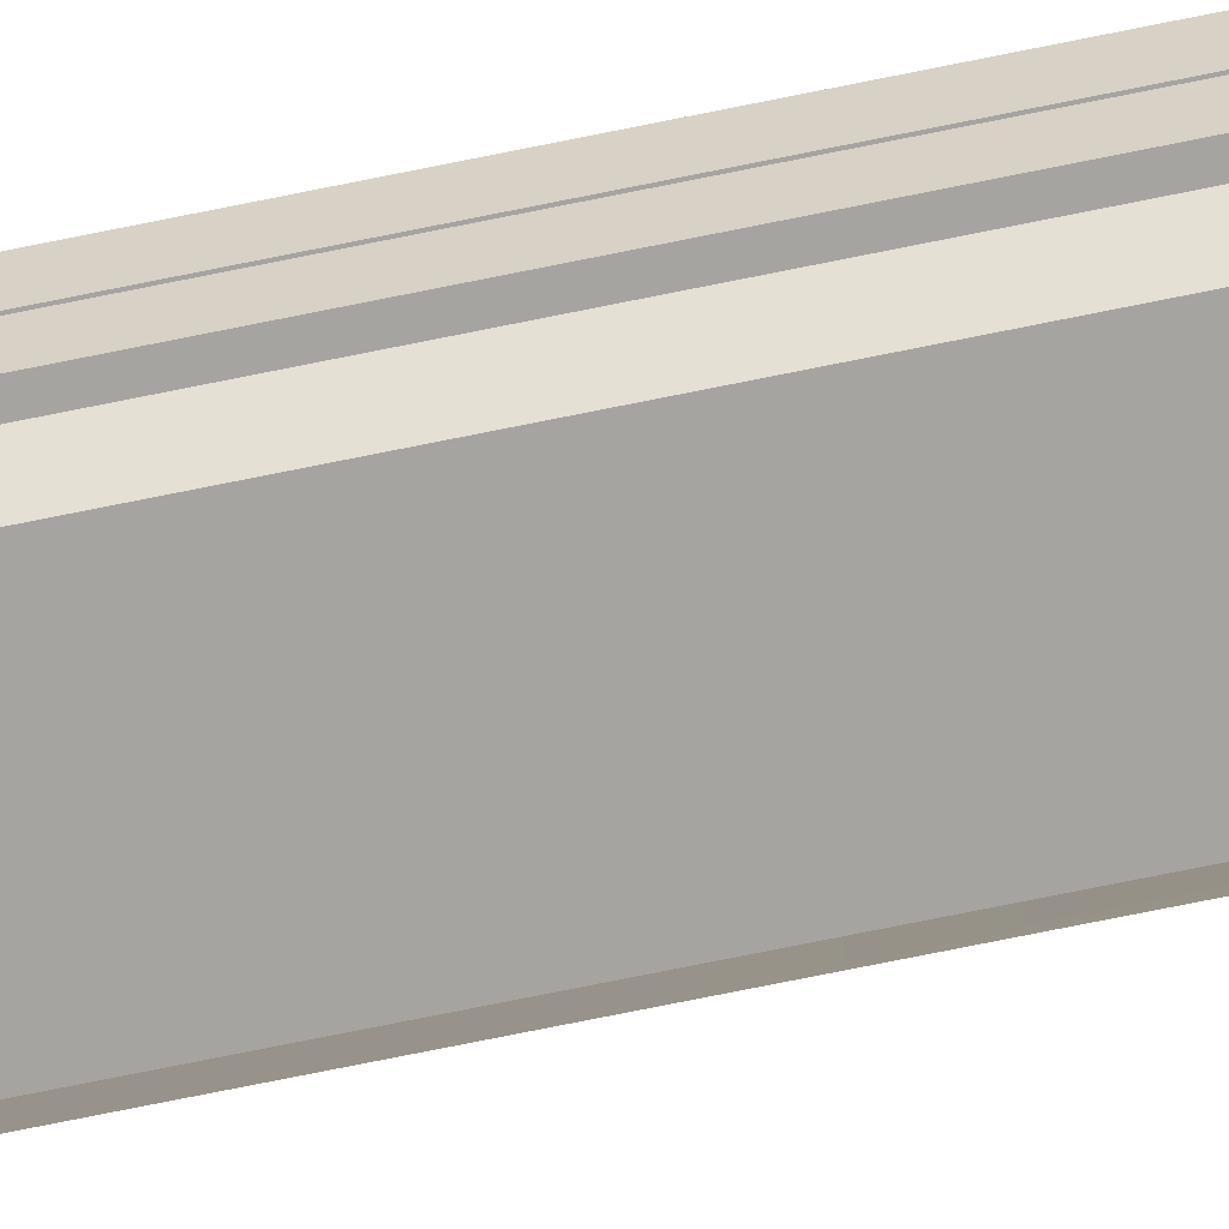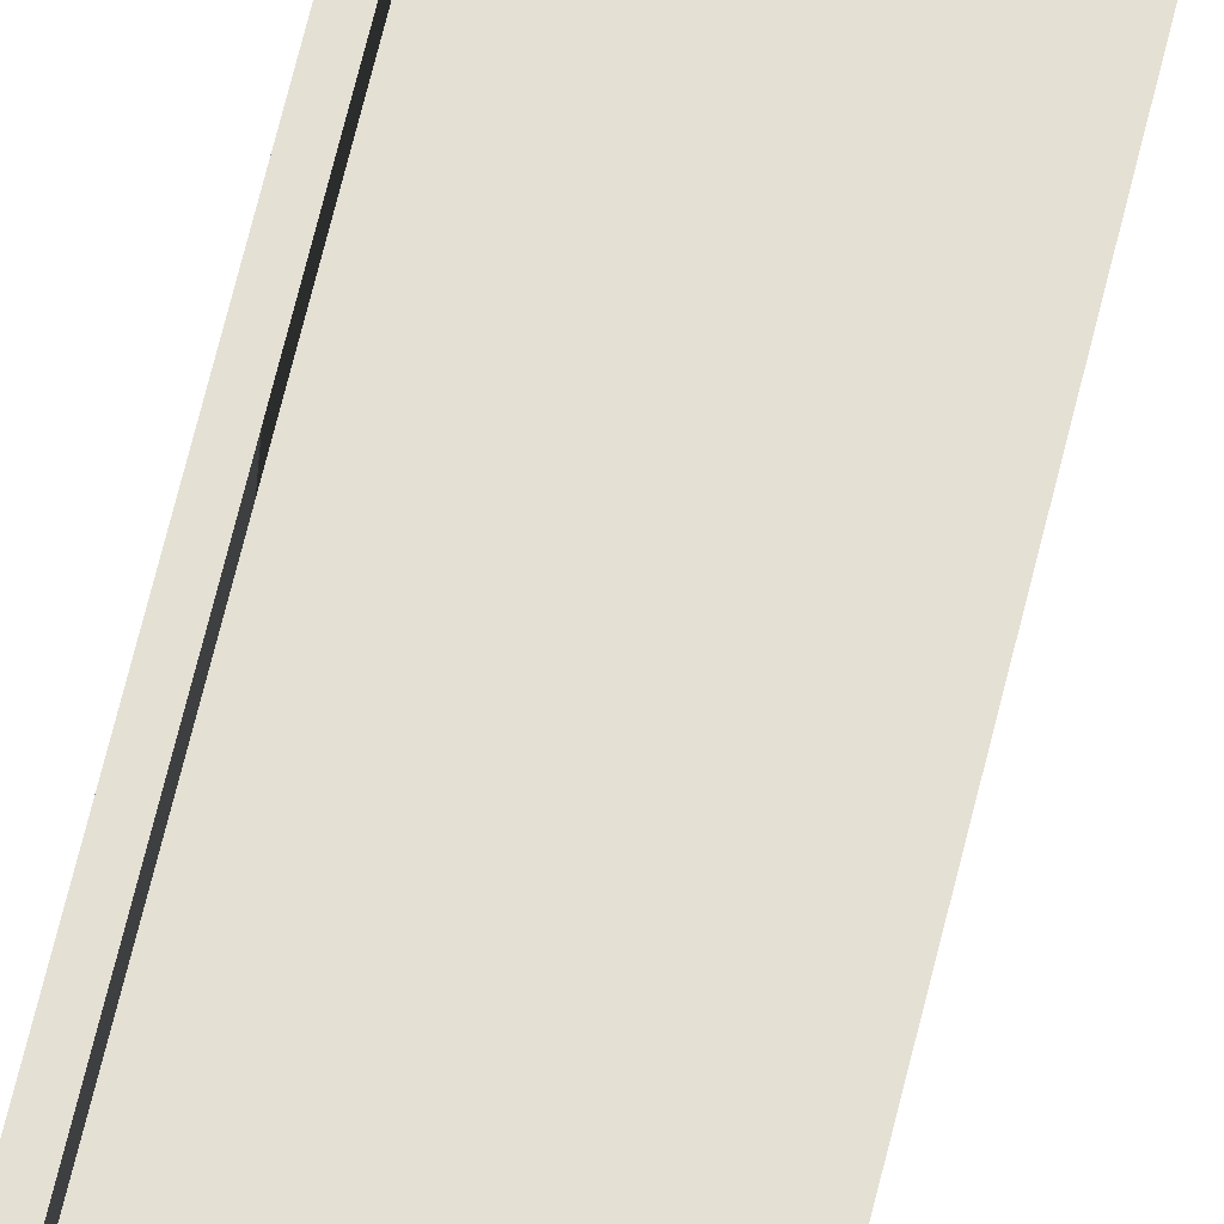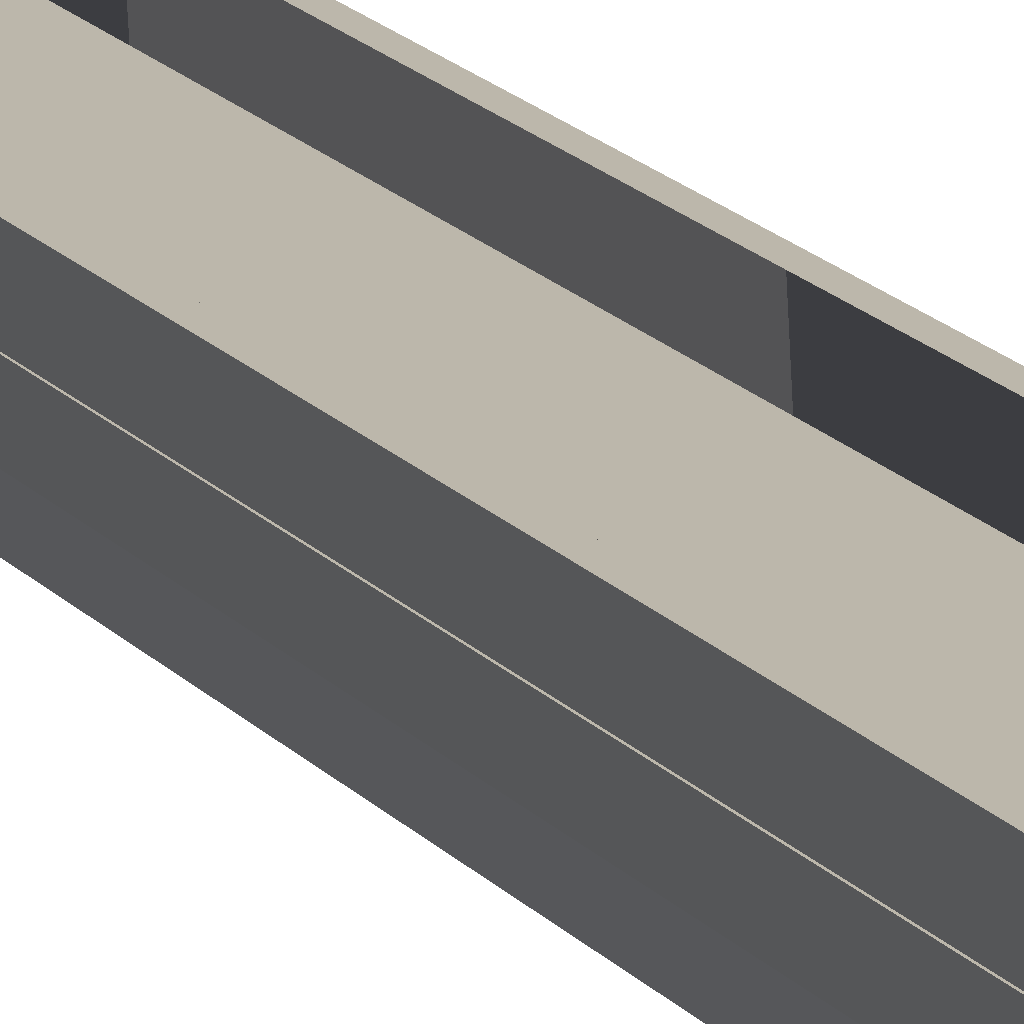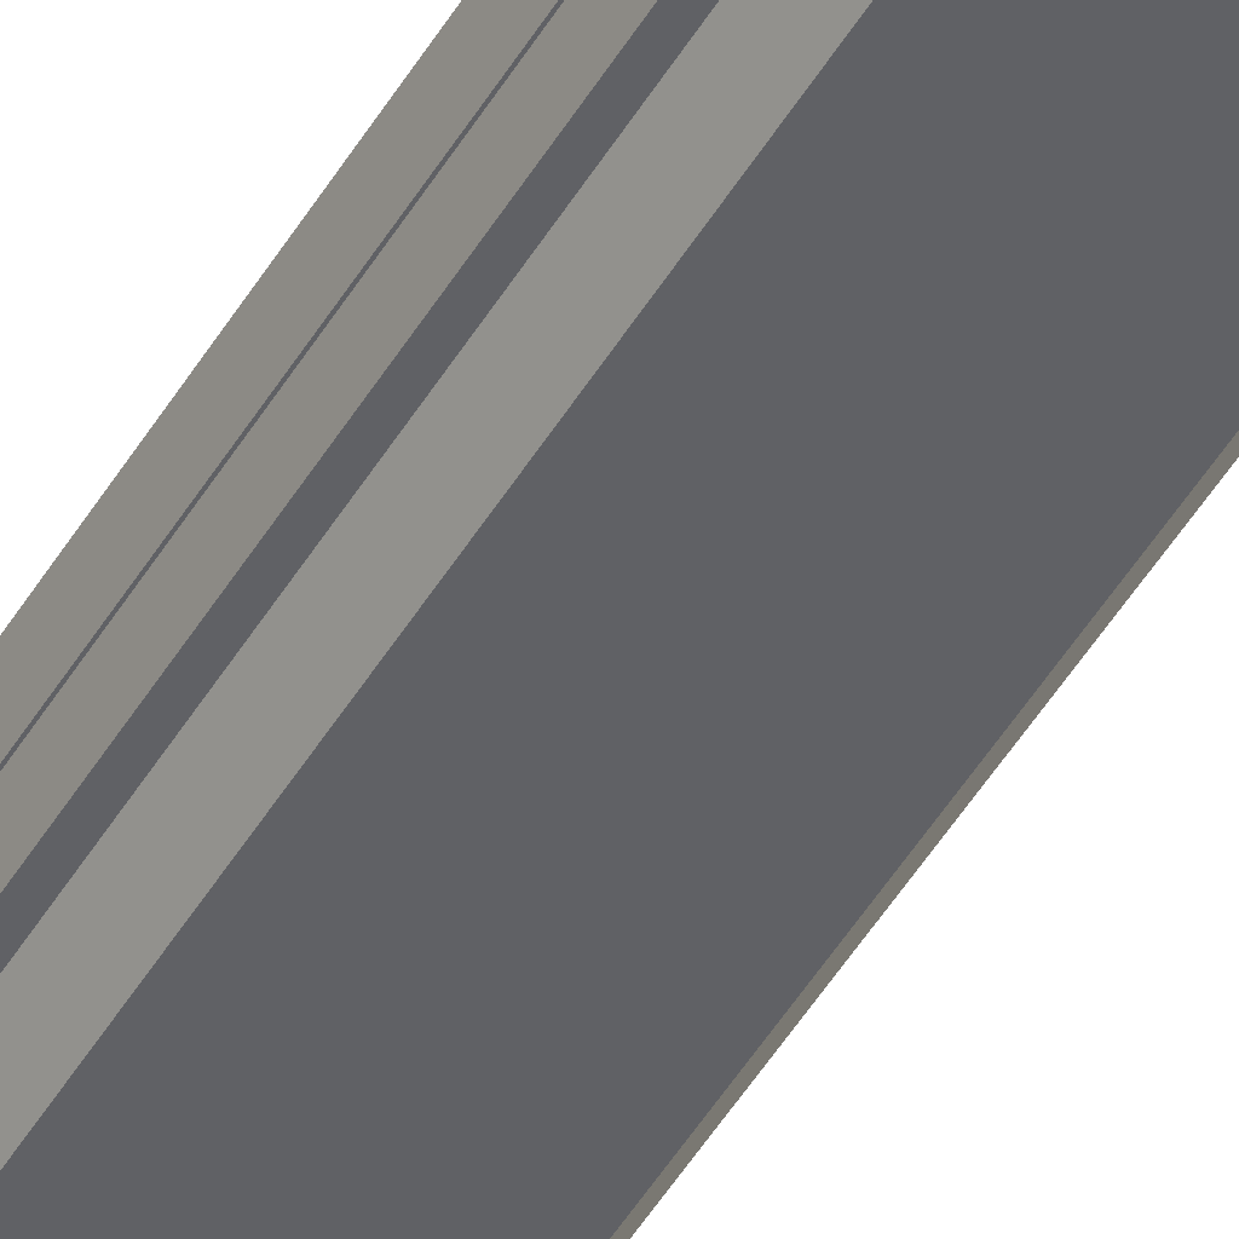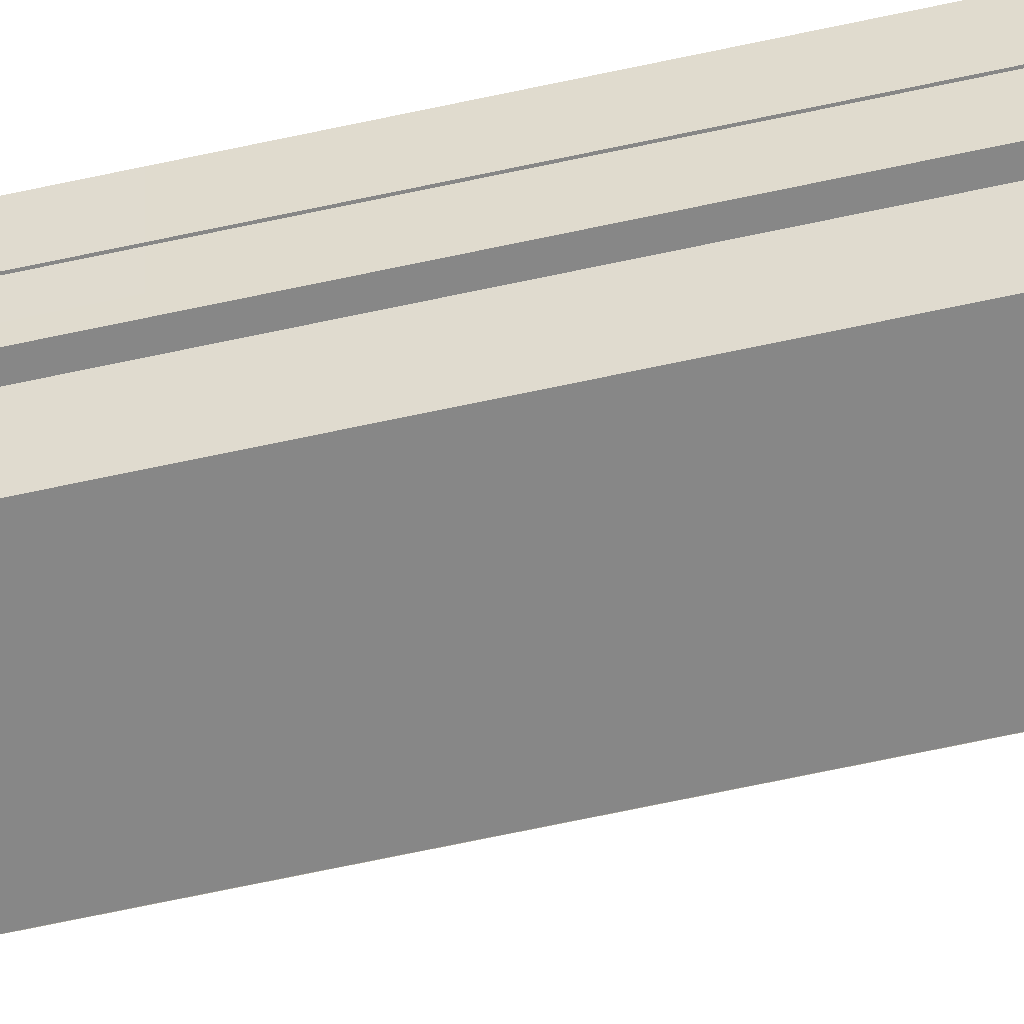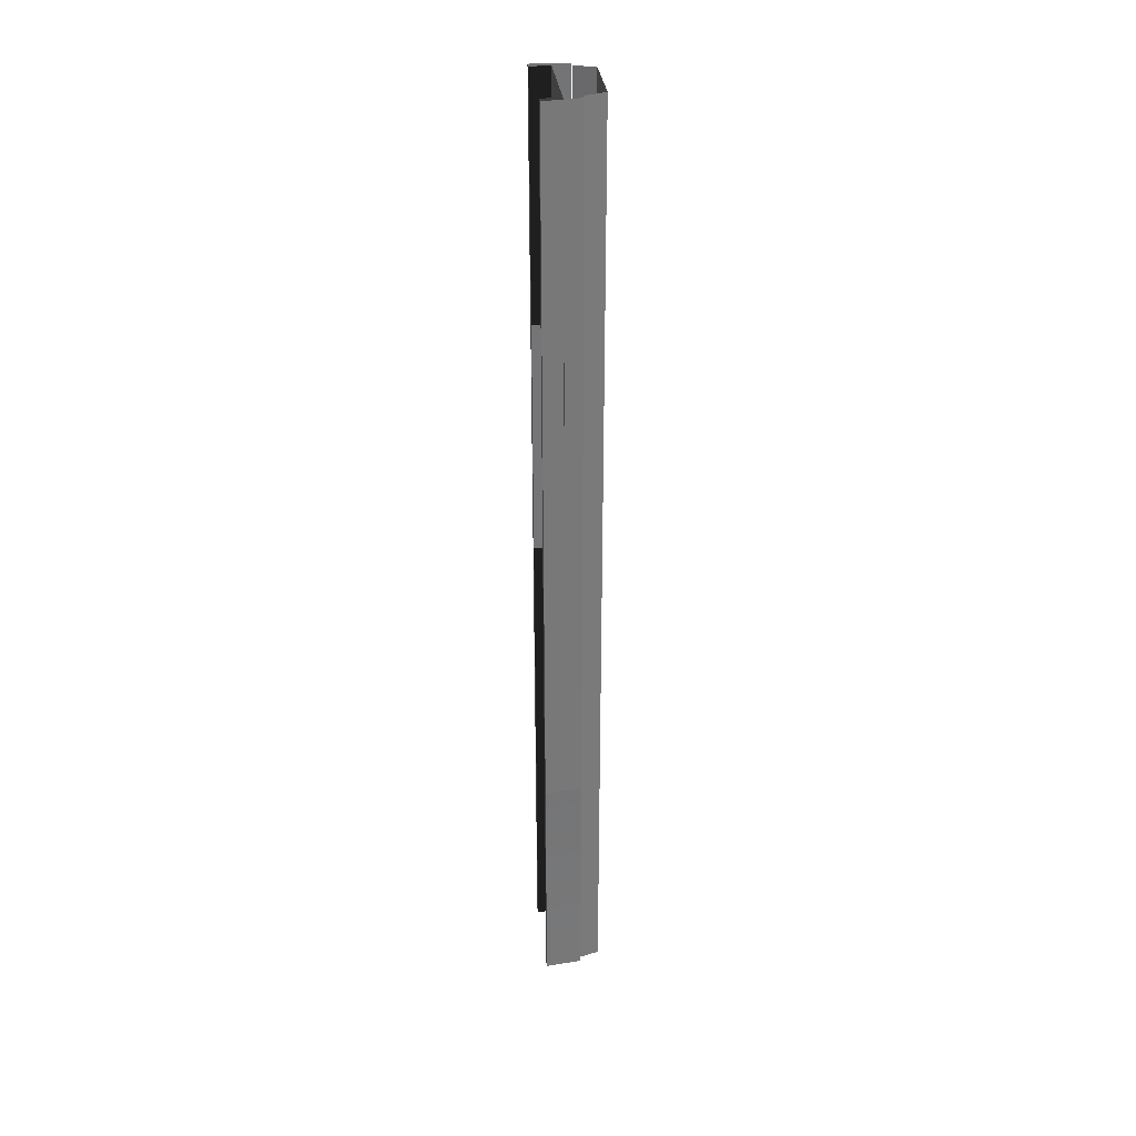
<metadata>
{"format":"obj","ext":"obj","renderer":"f3d","projection":"perspective","resolution":1024,"background":"white","views":[{"elev":-73.4,"azim":-78.5,"up":"+Y"},{"elev":66.0,"azim":13.5,"up":"+Y"},{"elev":14.3,"azim":157.6,"up":"+Y"},{"elev":-50.4,"azim":-30.2,"up":"+Y"},{"elev":-62.5,"azim":102.7,"up":"+Y"},{"elev":33.5,"azim":-97.3,"up":"+Z"}]}
</metadata>
<code>
v  2.767 -1.15 0.0005
v  3 1.3 0.0005
v  3 1.3 16
v  2.767 -1.15 16
v  -2.767 -1.15 0.0005
v  -3 1.3 0.0005
v  -3 1.3 -16
v  -2.767 -1.15 -16
v  2.549 1.3 16
v  2.549 1.3 0.0005
v  2.621 0 16
v  2.621 0 0.0005
v  2.767 -1.15 -16
v  3 1.3 -16
v  -3 1.3 16
v  -2.549 1.3 16
v  -2.549 1.3 0.0005
v  -2.621 0 16
v  -2.621 0 0.0005
v  2.913 0 0.0005
v  2.913 0 -16
v  -2.913 0 -16
v  -2.913 0 0.0005
v  -2.767 -1.15 16
v  2.549 1.3 -16
v  2.621 0 -16
v  -2.549 1.3 -16
v  -2.621 0 -16
v  -2.913 0 16
v  2.913 0 16
v  2.913 0 -32
v  -2.913 0 -32
v  -2.039 -2.5 0.0005
v  2.039 -2.5 0.0005
v  2.039 -2.5 16
v  -2.039 -2.5 16
v  -2.039 -2.5 -32
v  2.039 -2.5 -32
v  2.039 -2.5 -16
v  -2.039 -2.5 -16
v  2.039 -2.5 32
v  2.403 -1.15 16
v  2.403 -1.15 32
v  2.403 -1.15 -16
v  2.403 -1.15 0.0005
v  -2.403 -1.15 -16
v  -2.403 -1.15 -32
v  -2.403 -1.15 16
v  -2.403 -1.15 0.0005
v  -2.913 0 32
v  2.913 0 32
v  3 1.3 32
v  2.767 -1.15 32
v  -3 1.3 -32
v  -2.767 -1.15 -32
v  2.549 1.3 32
v  2.621 0 32
v  2.767 -1.15 -32
v  3 1.3 -32
v  -3 1.3 32
v  -2.549 1.3 32
v  -2.621 0 32
v  -2.767 -1.15 32
v  2.549 1.3 -32
v  2.621 0 -32
v  -2.549 1.3 -32
v  -2.621 0 -32
v  -2.039 -2.5 32
v  2.403 -1.15 -32
v  -2.403 -1.15 32
g Box005
f 1 2 3
f 3 4 1
f 5 6 7
f 7 8 5
f 9 3 2
f 2 10 9
f 11 9 10
f 10 12 11
f 2 1 13
f 13 14 2
f 15 16 17
f 17 6 15
f 16 18 19
f 19 17 16
f 20 21 22
f 22 23 20
f 5 24 15
f 15 6 5
f 2 14 25
f 25 10 2
f 10 25 26
f 26 12 10
f 17 27 7
f 7 6 17
f 19 28 27
f 27 17 19
f 20 23 29
f 29 30 20
f 21 31 32
f 32 22 21
f 33 34 35
f 35 36 33
f 37 38 39
f 39 40 37
f 41 35 42
f 42 43 41
f 34 39 44
f 44 45 34
f 37 40 46
f 46 47 37
f 33 36 48
f 48 49 33
f 29 50 51
f 51 30 29
f 3 52 53
f 53 4 3
f 7 54 55
f 55 8 7
f 9 56 52
f 52 3 9
f 11 57 56
f 56 9 11
f 13 58 59
f 59 14 13
f 15 60 61
f 61 16 15
f 16 61 62
f 62 18 16
f 24 63 60
f 60 15 24
f 14 59 64
f 64 25 14
f 25 64 65
f 65 26 25
f 27 66 54
f 54 7 27
f 28 67 66
f 66 27 28
f 68 36 35
f 35 41 68
f 33 40 39
f 39 34 33
f 35 34 45
f 45 42 35
f 39 38 69
f 69 44 39
f 40 33 49
f 49 46 40
f 36 68 70
f 70 48 36

</code>
